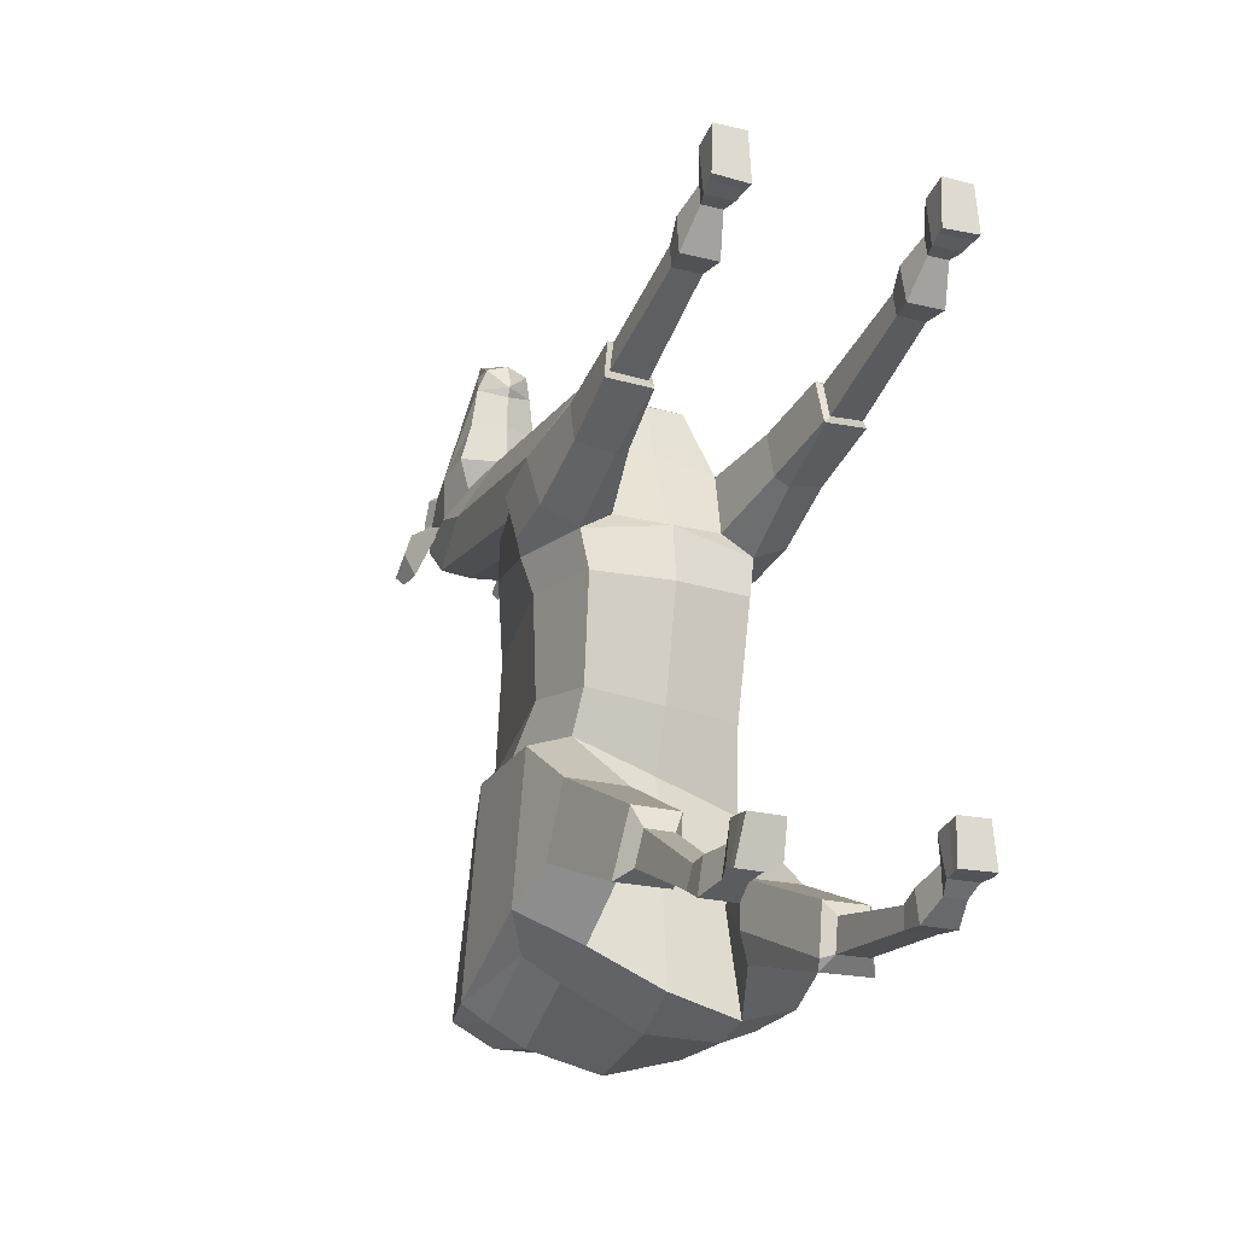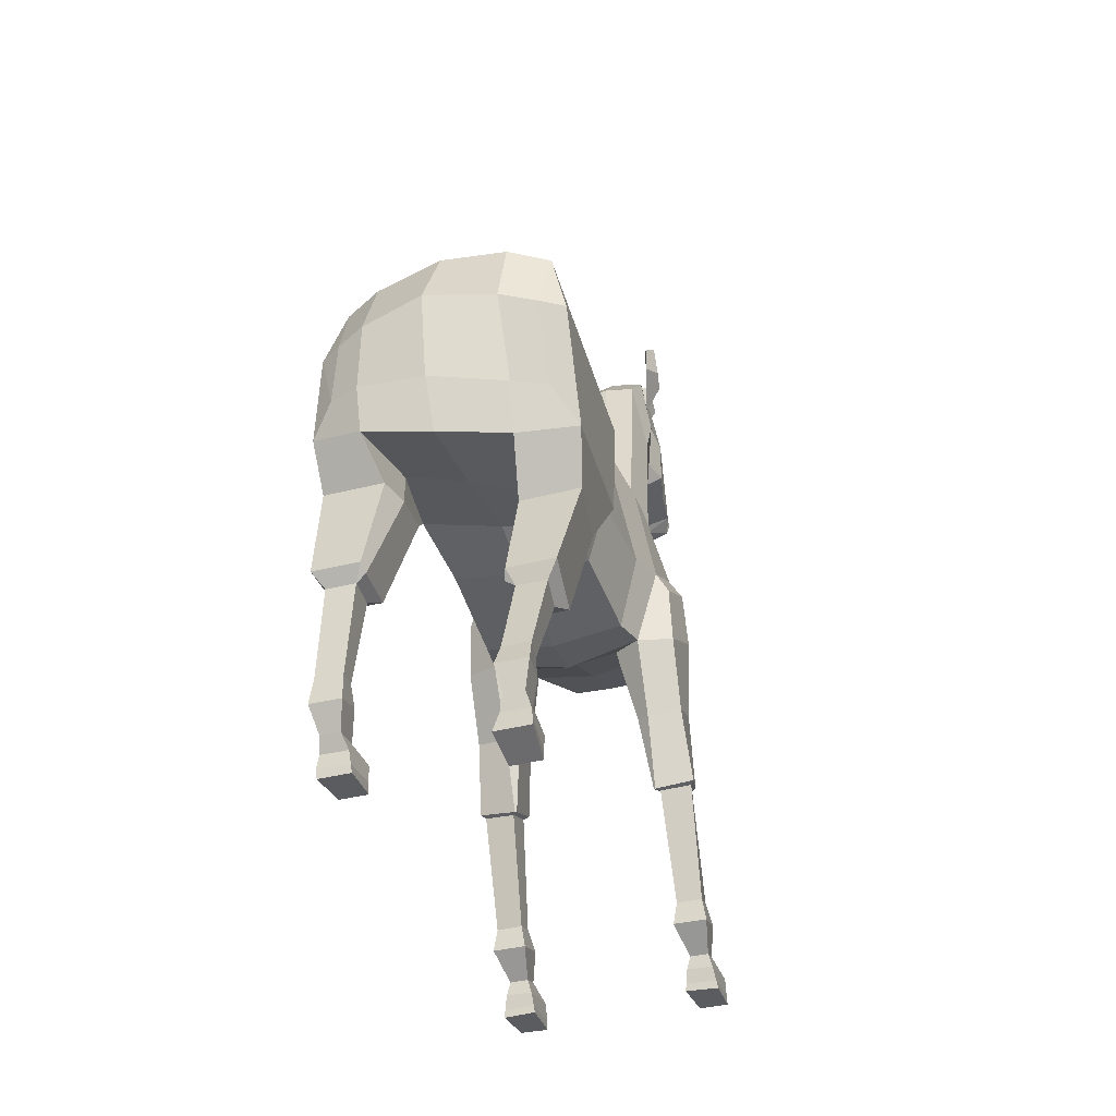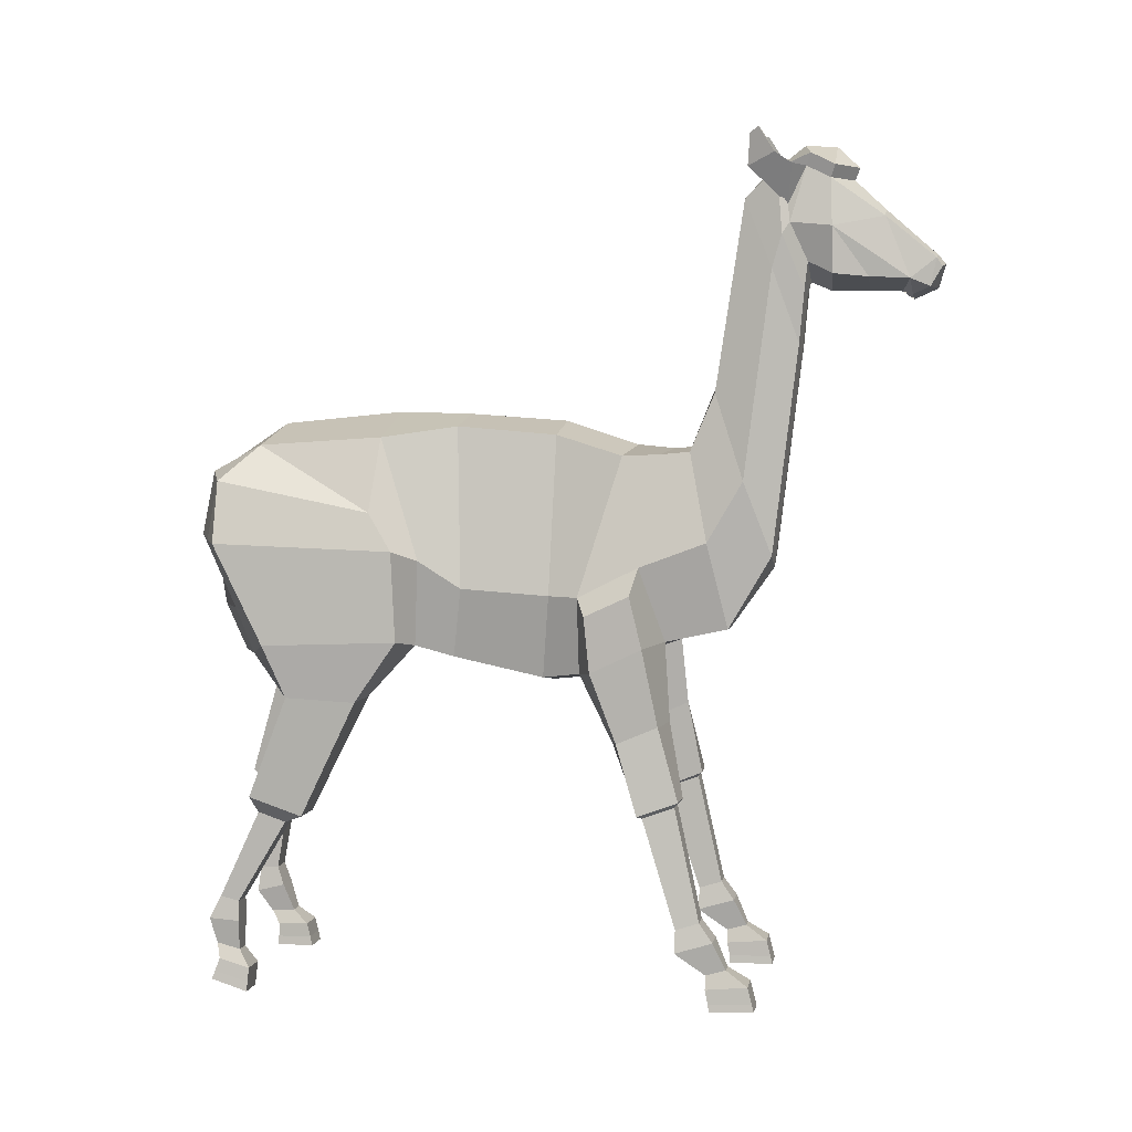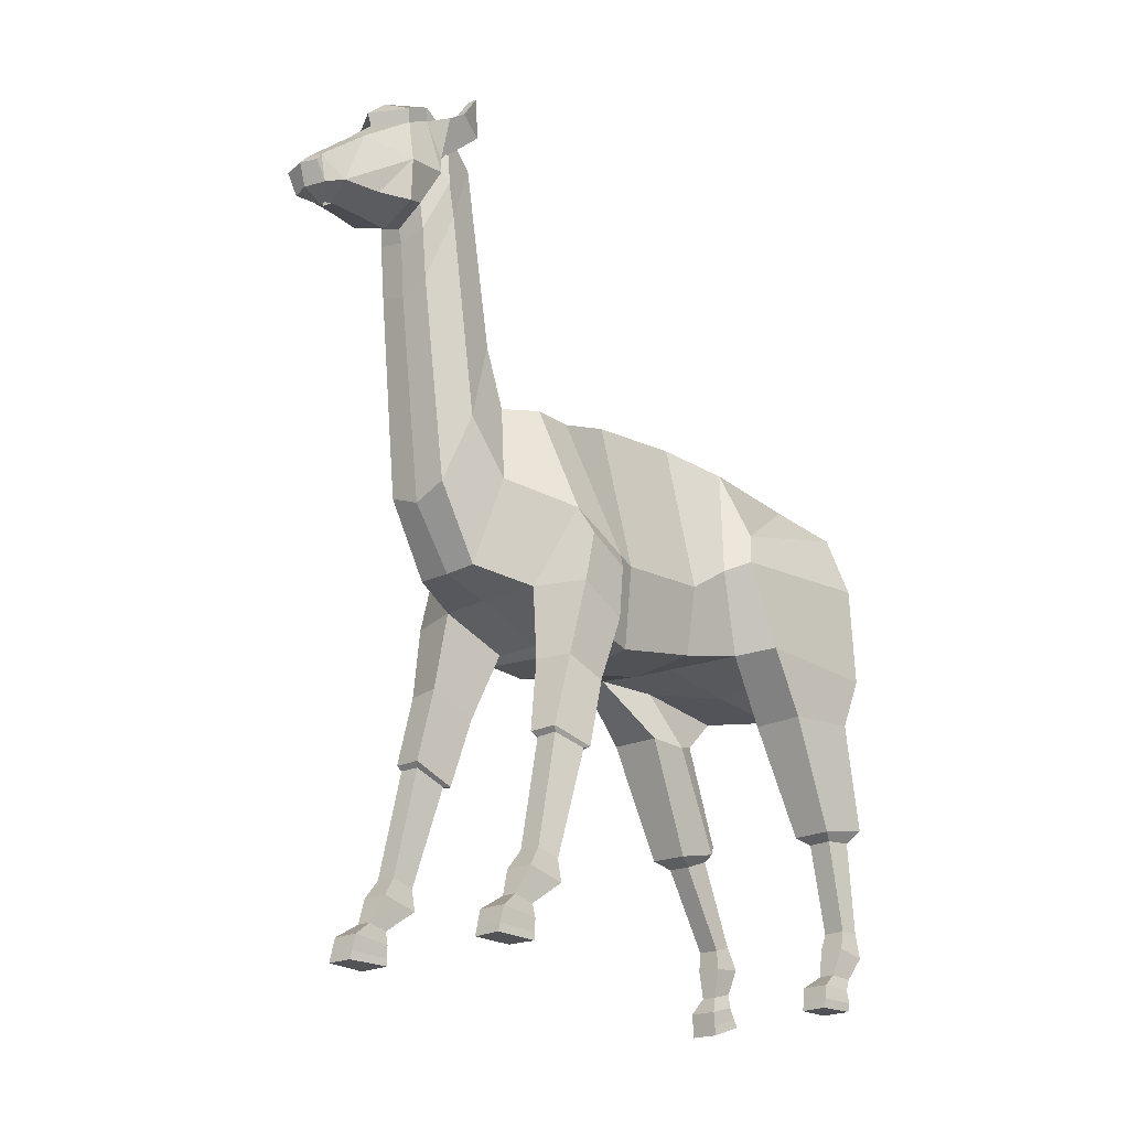
<metadata>
{"format":"obj","ext":"obj","renderer":"f3d","projection":"perspective","resolution":1024,"background":"white","views":[{"elev":-22.5,"azim":-23.0,"up":"+Z"},{"elev":-35.6,"azim":-161.3,"up":"+Y"},{"elev":4.8,"azim":-79.2,"up":"+Y"},{"elev":-20.9,"azim":41.9,"up":"+Y"}]}
</metadata>
<code>
o Llama_Cylinder
v 0.4542 2.045 0.7994
v 0.4682 2.278 -0.3335
v 0.5452 2.575 0.8391
v 0.5687 2.805 -0.1078
v 0.3353 3.593 0.8802
v 0.4441 3.578 -0.2421
v 0.4331 2.174 0.1391
v 0.5222 2.629 0.1601
v 0.345 3.647 0.2155
v 0.3827 2.255 -0.8359
v 0.3429 1.924 -1.219
v 0.4095 3.532 -0.9804
v 0.3968 3.462 1.3
v 0.6247 2.577 1.035
v 0.3123 2.086 1.155
v 0.4186 2.162 -1.436
v 0.7304 1.929 -1.213
v 0.4218 3.36 -1.307
v 0.4386 2.459 -1.479
v 0.4399 2.948 -1.458
v 0.2307 3.862 1.87
v 0.388 3.477 1.547
v 0.611 2.79 1.425
v 0.3721 2.28 1.577
v 0.2162 3.488 1.714
v 0.3435 2.938 1.822
v 0.2209 2.356 1.96
v 0.6996 2.326 -0.4854
v 0.7026 2.872 -0.2302
v 0.6276 3.11 -0.3383
v 0.7719 2.263 -1.32
v 0.6586 3.313 -1.197
v 0.7764 2.917 -1.267
v 0.6368 2.47 -1.398
v 0.6325 2.93 -1.358
v 0.6533 1.917 -0.7756
v 0.3047 1.912 -0.7782
v 0.2835 1.888 -1.058
v 0.2143 2.831 2.234
v 0.5845 1.133 -1.172
v 0.4266 1.13 -1.174
v 0.4172 1.144 -1.356
v 0.6042 1.147 -1.353
v 0.5886 0.5322 -1.282
v 0.4426 0.5301 -1.284
v 0.4338 0.5231 -1.403
v 0.6066 0.5256 -1.402
v 0.6004 0.4085 -1.239
v 0.4327 0.406 -1.241
v 0.4235 0.3591 -1.424
v 0.6221 0.362 -1.422
v 0.5928 -0.01257 -1.025
v 0.4155 -0.01418 -1.029
v 0.4091 -0.01577 -1.273
v 0.6139 -0.013 -1.267
v 0.4621 0.211 -1.33
v 0.4648 0.2235 -1.175
v 0.5689 0.2249 -1.174
v 0.5862 0.2128 -1.329
v 0.4339 0.1262 -1.275
v 0.4081 0.1413 -1.064
v 0.5907 0.1427 -1.06
v 0.6064 0.1286 -1.272
v 0.4942 2.076 1.041
v 0.7056 2.106 1.144
v 0.6959 2.463 1.101
v 0.7213 2.267 1.479
v 0.7112 2.608 1.389
v 0.5192 0.4916 1.691
v 0.6835 0.4911 1.692
v 0.6674 0.538 1.842
v 0.5285 0.5384 1.842
v 0.6865 0.4175 1.929
v 0.5065 0.418 1.929
v 0.4944 0.3473 1.688
v 0.7076 0.3468 1.689
v 0.6919 -0.008578 2.193
v 0.5123 -0.01272 2.192
v 0.4991 -0.01414 1.904
v 0.7077 -0.01935 1.911
v 0.5414 0.2049 1.881
v 0.5488 0.2419 2.01
v 0.6484 0.2415 2.011
v 0.6593 0.2046 1.881
v 0.5171 0.1197 1.885
v 0.5108 0.1474 2.153
v 0.6918 0.1511 2.151
v 0.6845 0.1185 1.883
v 0.6515 1.265 1.681
v 0.6988 1.198 1.481
v 0.5001 1.18 1.461
v 0.51 1.261 1.682
v 0.5066 0.03456 1.902
v 0.512 0.042 2.18
v 0.692 0.04611 2.179
v 0.6996 0.02869 1.902
v 0.4194 0.04166 -1.274
v 0.4143 0.04864 -1.044
v 0.5978 0.05042 -1.041
v 0.6212 0.04433 -1.272
v 0.2929 3.303 2.059
v 0.6691 1.298 1.704
v 0.7239 1.21 1.45
v 0.4814 1.295 1.711
v 0.4661 1.179 1.428
v 0.477 1.178 1.422
v 0.3545 1.186 -1.371
v 0.37 1.176 -1.088
v 0.6312 1.178 -1.087
v 0.6712 1.237 -1.419
v 0.3681 1.234 -1.423
v 0.2081 5.079 2.052
v 0.1917 4.174 2.398
v 0.1804 4.688 2.448
v 0.2535 4.931 2.338
v 0.2332 5.043 2.324
v 0.2132 5.294 2.31
v 0.1895 4.513 2.429
v 0.2215 5.282 2.253
v 0.174 4.579 3.086
v 0.2655 4.906 2.602
v 0.2631 4.608 2.608
v 0.2064 4.589 2.831
v 0.1312 4.654 3.284
v 0.1278 4.708 3.247
v 0.1607 4.968 2.929
v 0.1312 4.528 3.211
v 0.2829 4.857 2.292
v 0.2638 4.646 2.229
v 0.2073 5.207 2.589
v 0.2105 5.281 2.436
v 0.2622 5.282 2.311
v 0.3413 5.288 2.356
v 0.3156 5.276 2.078
v 0.2888 5.36 2.252
v 0.3622 5.358 2.25
v 0.3177 5.477 2.092
v 0.2909 5.518 2.148
v 0.3642 5.516 2.146
v 0.6755 1.774 1.576
v 0.6964 1.664 1.313
v 0.4397 1.778 1.62
v 0.4075 1.639 1.309
v 0.4872 1.631 1.26
v 0.2338 5.361 2.465
v 0.2305 5.286 2.618
v -0.000159 1.975 0.7892
v -3e-06 2.253 -0.1869
v -0.4558 2.044 0.8
v -0.4682 2.232 -0.04166
v -0.5542 2.576 0.8543
v -0.5782 2.788 0.005684
v -0.3442 3.594 0.8669
v -0.4799 3.576 -0.2574
v -0.004398 3.677 0.8777
v -0.01848 3.733 -0.237
v -0 2.117 0.1509
v -0.433 2.162 0.208
v -0.5209 2.609 0.2736
v -0.3549 3.646 0.2213
v -0.005179 3.721 0.2306
v -0 2.175 -0.7788
v -0.3827 2.214 -0.4512
v -0.3421 1.9 -0.8364
v -0.4919 3.522 -1.062
v -0.04354 3.655 -1.02
v -0.4234 3.464 1.305
v -0.6298 2.576 1.052
v -0.3123 2.086 1.155
v -0 2.083 1.153
v -0.4188 2.151 -1.148
v -0.000611 2.128 -1.337
v -0.7297 1.905 -0.8356
v -0.4466 3.349 -1.394
v -0.4344 2.45 -1.263
v 0.008931 2.431 -1.48
v 0.01489 2.977 -1.574
v -0.428 2.936 -1.484
v -0.231 3.862 1.87
v -0.4157 3.475 1.553
v -0.6146 2.77 1.439
v -0.3721 2.279 1.577
v -1.3e-05 2.258 1.635
v -0.2255 3.486 1.711
v -0.344 2.912 1.835
v -0.2211 2.35 1.961
v -7.6e-05 2.347 1.961
v -0.6997 2.274 -0.1127
v -0.7228 2.856 -0.1337
v -0.6644 3.099 -0.2947
v -0.7744 2.244 -0.9787
v -0.6951 3.296 -1.288
v -0.7919 2.897 -1.294
v -0.6384 2.455 -1.145
v -0.6358 2.913 -1.382
v -0.6529 1.873 -0.3992
v -0.3042 1.869 -0.4018
v -0.2828 1.854 -0.6761
v -0.2146 2.824 2.238
v -0.000142 2.74 2.238
v -0.584 1.066 -0.8929
v -0.4261 1.063 -0.8953
v -0.416 1.128 -1.074
v -0.603 1.13 -1.067
v -0.588 0.5282 -1.216
v -0.442 0.5263 -1.217
v -0.4326 0.5598 -1.332
v -0.6055 0.5621 -1.331
v -0.6001 0.3972 -1.217
v -0.4324 0.395 -1.218
v -0.4224 0.4122 -1.407
v -0.6209 0.4148 -1.405
v -0.6161 -0.06856 -1.161
v -0.4266 -0.07105 -1.163
v -0.4146 0.008531 -1.392
v -0.639 0.01148 -1.39
v -0.4615 0.2412 -1.368
v -0.4679 0.2013 -1.219
v -0.5727 0.2027 -1.218
v -0.5856 0.2428 -1.367
v -0.4364 0.143 -1.345
v -0.4236 0.0873 -1.145
v -0.6146 0.08982 -1.144
v -0.6129 0.1453 -1.344
v -0.4944 2.076 1.042
v -0 2.011 1.117
v -0.7056 2.106 1.145
v -0.6973 2.463 1.106
v -0.7213 2.267 1.478
v -0.7117 2.598 1.396
v -0.5192 0.4917 1.692
v -0.6835 0.4912 1.692
v -0.6674 0.5381 1.842
v -0.5285 0.5385 1.842
v -0.6865 0.4176 1.929
v -0.5065 0.4181 1.929
v -0.4944 0.3474 1.688
v -0.7076 0.3469 1.688
v -0.6921 -0.009754 2.193
v -0.512 -0.01046 2.192
v -0.4986 -0.01463 1.905
v -0.7073 -0.01972 1.911
v -0.5414 0.205 1.881
v -0.5489 0.2417 2.011
v -0.6484 0.2417 2.011
v -0.6593 0.2047 1.881
v -0.5175 0.1203 1.886
v -0.5105 0.1496 2.152
v -0.6922 0.1486 2.153
v -0.6842 0.1181 1.882
v -0.6515 1.265 1.681
v -0.6988 1.199 1.481
v -0.5001 1.18 1.461
v -0.51 1.261 1.681
v -0.01186 3.426 -1.373
v -0.506 0.03391 1.902
v -0.5117 0.0443 2.179
v -0.6923 0.04425 2.179
v -0.6992 0.02831 1.902
v -0.4234 0.06294 -1.373
v -0.4254 -0.006966 -1.156
v -0.6155 -0.004467 -1.154
v -0.6284 0.06563 -1.371
v -0.01483 3.503 1.585
v -0.00416 3.513 1.709
v -0.01472 3.525 1.348
v -0.2931 3.303 2.059
v -0.000145 3.902 1.852
v -0.6691 1.298 1.704
v -0.7239 1.21 1.449
v -0.4814 1.295 1.711
v -0.4661 1.179 1.428
v -0.477 1.178 1.422
v -0.3532 1.172 -1.073
v -0.3692 1.111 -0.7728
v -0.6303 1.115 -0.7699
v -0.6696 1.239 -1.109
v -0.3665 1.234 -1.109
v -0.000145 5.123 2.052
v -0.2084 5.079 2.052
v -0.192 4.174 2.398
v -0.000145 4.08 2.402
v -0.1807 4.688 2.448
v -0.2538 4.931 2.338
v -0.2335 5.043 2.324
v -0.2135 5.294 2.31
v -0.000145 4.563 2.457
v -0.1898 4.513 2.429
v -0.2218 5.282 2.253
v -0.1743 4.579 3.086
v -0.2658 4.906 2.602
v -0.2633 4.608 2.608
v -0.000145 4.509 2.589
v -0.000145 4.502 3.035
v -0.2067 4.589 2.831
v -0.1315 4.654 3.284
v -0.1281 4.708 3.247
v -0.161 4.968 2.929
v -0.000145 5.019 2.924
v -0.000145 4.73 3.254
v -0.000145 4.671 3.303
v -0.1315 4.528 3.211
v -0.000145 4.52 3.259
v -0.000145 4.485 3.098
v -0.000145 4.451 3.107
v -0.000145 4.471 2.432
v -0.2832 4.857 2.292
v -0.2641 4.646 2.229
v -0.000145 5.332 2.253
v -0.000145 4.51 2.83
v -0.2076 5.207 2.589
v -0.2108 5.281 2.436
v -0.000145 5.344 2.311
v -0.2625 5.282 2.311
v -0.3416 5.288 2.356
v -0.3159 5.276 2.078
v -0.2891 5.36 2.252
v -0.3624 5.358 2.25
v -0.318 5.477 2.092
v -0.2912 5.518 2.148
v -0.3645 5.516 2.146
v -0.6755 1.774 1.576
v -0.6964 1.664 1.313
v -0.4394 1.778 1.619
v -0.4075 1.639 1.309
v -0.4872 1.632 1.26
v -0.000145 5.2 2.73
v -0.2341 5.361 2.465
v -0.2308 5.286 2.618
v -0.000145 5.413 2.616
v -0.000145 5.423 2.415
v -0.000145 5.28 2.759
f 157 148 2 7
f 7 2 4 8
f 8 4 6 9
f 9 6 156 161
f 5 9 161 155
f 5 155 266 13
f 3 8 9 5
f 1 7 8 3
f 147 157 7 1
f 6 4 29 30
f 2 148 162 10
f 2 10 38 37
f 156 6 12 166
f 12 18 255 166
f 16 19 34 31
f 13 266 264 22
f 28 2 37 36
f 18 12 32
f 3 5 13 14
f 1 3 14 64
f 147 1 64 226
f 28 31 33 29
f 19 20 35 34
f 176 19 16 172
f 177 20 19 176
f 162 172 16 10
f 14 13 22 23
f 170 15 24 183
f 23 22 25 26
f 24 23 26 27
f 22 264 265 25
f 183 24 27 187
f 29 33 32 30
f 28 36 17 31
f 34 35 33
f 31 34 33
f 33 35 32
f 20 18 32 35
f 4 2 28 29
f 109 108 41 40
f 108 107 42 41
f 109 40 43 110
f 16 31 17 11
f 27 26 101 39
f 10 16 11 38
f 26 25 21 101
f 107 111 42
f 187 27 39 200
f 25 265 268 21
f 30 12 6
f 64 14 66 65
f 226 64 15 170
f 65 66 68 67
f 23 24 67 68
f 14 23 68 66
f 32 12 30
f 104 105 91 92
f 103 102 89 90
f 103 90 91 106
f 106 91 105
f 104 92 89 102
f 255 18 20 177
f 111 110 43 42
f 142 104 102 140
f 144 106 105 143
f 141 103 106 144
f 141 140 102 103
f 142 143 105 104
f 11 17 110 111
f 38 11 111 107
f 36 109 110 17
f 37 38 107 108
f 36 37 108 109
f 200 39 113 282
f 101 21 112 129
f 39 101 129 113
f 21 268 279 112
f 306 118 114 287
f 128 119 117 116 115
f 119 309 313 117
f 118 128 115 114
f 131 117 145
f 113 129 128 118
f 112 279 309 119
f 129 112 119 128
f 282 113 118 306
f 24 15 143 142
f 65 67 140 141
f 65 141 144 64
f 64 144 143 15
f 24 142 140 67
f 327 130 146 332
f 330 146 145 331
f 332 146 330
f 130 131 145 146
f 117 313 331 145
f 157 158 150 148
f 158 159 152 150
f 159 160 154 152
f 160 161 156 154
f 153 155 161 160
f 153 167 266 155
f 151 153 160 159
f 149 151 159 158
f 147 149 158 157
f 154 190 189 152
f 150 163 162 148
f 150 197 198 163
f 156 166 165 154
f 165 166 255 174
f 171 191 194 175
f 167 180 264 266
f 188 196 197 150
f 174 192 165
f 151 168 167 153
f 149 225 168 151
f 147 226 225 149
f 188 189 193 191
f 175 194 195 178
f 176 172 171 175
f 177 176 175 178
f 162 163 171 172
f 168 181 180 167
f 170 183 182 169
f 181 185 184 180
f 182 186 185 181
f 180 184 265 264
f 183 187 186 182
f 189 190 192 193
f 188 191 173 196
f 194 193 195
f 191 193 194
f 193 192 195
f 178 195 192 174
f 152 189 188 150
f 276 201 202 275
f 275 202 203 274
f 276 277 204 201
f 171 164 173 191
f 186 199 267 185
f 163 198 164 171
f 185 267 179 184
f 274 203 278
f 187 200 199 186
f 184 179 268 265
f 190 154 165
f 225 227 228 168
f 226 170 169 225
f 227 229 230 228
f 181 230 229 182
f 168 228 230 181
f 192 190 165
f 271 254 253 272
f 270 252 251 269
f 270 273 253 252
f 273 272 253
f 271 269 251 254
f 255 177 178 174
f 278 203 204 277
f 324 322 269 271
f 326 325 272 273
f 323 326 273 270
f 323 270 269 322
f 324 271 272 325
f 164 278 277 173
f 198 274 278 164
f 196 173 277 276
f 197 275 274 198
f 196 276 275 197
f 200 282 281 199
f 267 308 280 179
f 199 281 308 267
f 179 280 279 268
f 306 287 283 288
f 307 284 285 286 289
f 289 286 313 309
f 288 283 284 307
f 312 328 286
f 281 288 307 308
f 280 289 309 279
f 308 307 289 280
f 282 306 288 281
f 182 324 325 169
f 227 323 322 229
f 227 225 326 323
f 225 169 325 326
f 182 229 322 324
f 327 332 329 311
f 330 331 328 329
f 332 330 329
f 311 329 328 312
f 286 328 331 313
f 42 43 47 46
f 46 47 51 50
f 43 40 44 47
f 41 42 46 45
f 40 41 45 44
f 45 46 50 49
f 44 45 49 48
f 47 44 48 51
f 50 51 59 56
f 51 48 58 59
f 48 49 57 58
f 49 50 56 57
f 56 59 63 60
f 59 58 62 63
f 58 57 61 62
f 57 56 60 61
f 92 72 71 89
f 69 72 92 91
f 69 70 76 75
f 72 69 75 74
f 71 72 74 73
f 70 71 73 76
f 75 76 84 81
f 76 73 83 84
f 73 74 82 83
f 74 75 81 82
f 81 84 88 85
f 84 83 87 88
f 83 82 86 87
f 82 81 85 86
f 89 71 70 90
f 91 90 70 69
f 287 114 122 293
f 115 116 131
f 114 115 121 122
f 121 130 126
f 120 126 125
f 126 299 300 125
f 123 121 120
f 310 123 120 294
f 122 121 123
f 126 120 121
f 293 122 123 310
f 299 126 130 327
f 131 130 121 115
f 203 207 208 204
f 207 211 212 208
f 204 208 205 201
f 202 206 207 203
f 201 205 206 202
f 206 210 211 207
f 205 209 210 206
f 208 212 209 205
f 211 217 220 212
f 212 220 219 209
f 209 219 218 210
f 210 218 217 211
f 217 221 224 220
f 220 224 223 219
f 219 223 222 218
f 218 222 221 217
f 254 251 233 234
f 231 253 254 234
f 231 237 238 232
f 234 236 237 231
f 233 235 236 234
f 232 238 235 233
f 237 243 246 238
f 238 246 245 235
f 235 245 244 236
f 236 244 243 237
f 243 247 250 246
f 246 250 249 245
f 245 249 248 244
f 244 248 247 243
f 251 252 232 233
f 253 231 232 252
f 287 293 292 283
f 284 312 285
f 283 292 291 284
f 291 298 311
f 290 297 298
f 298 297 300 299
f 295 290 291
f 310 294 290 295
f 292 295 291
f 298 291 290
f 293 310 295 292
f 299 327 311 298
f 312 284 291 311
f 98 97 54 53
f 53 54 55 52
f 99 98 53 52
f 100 99 52 55
f 97 100 55 54
f 94 93 79 78
f 78 79 80 77
f 95 94 78 77
f 96 95 77 80
f 93 96 80 79
f 85 88 96 93
f 88 87 95 96
f 87 86 94 95
f 86 85 93 94
f 60 63 100 97
f 63 62 99 100
f 62 61 98 99
f 61 60 97 98
f 125 300 301 124
f 124 301 303 127
f 127 303 305 304
f 304 305 294 120
f 124 127 125
f 304 120 127
f 120 125 127
f 133 116 134 136
f 131 116 133
f 117 131 133 132
f 116 117 132
f 136 134 137 139
f 132 133 136 135
f 116 132 135 134
f 139 137 138
f 135 136 139 138
f 134 135 138 137
f 261 214 215 260
f 214 213 216 215
f 262 213 214 261
f 263 216 213 262
f 260 215 216 263
f 257 240 241 256
f 240 239 242 241
f 258 239 240 257
f 259 242 239 258
f 256 241 242 259
f 247 256 259 250
f 250 259 258 249
f 249 258 257 248
f 248 257 256 247
f 221 260 263 224
f 224 263 262 223
f 223 262 261 222
f 222 261 260 221
f 297 296 301 300
f 296 302 303 301
f 302 304 305 303
f 304 290 294 305
f 296 297 302
f 304 302 290
f 290 302 297
f 315 318 316 285
f 312 315 285
f 286 314 315 312
f 285 314 286
f 318 321 319 316
f 314 317 318 315
f 285 316 317 314
f 321 320 319
f 317 320 321 318
f 316 319 320 317

</code>
